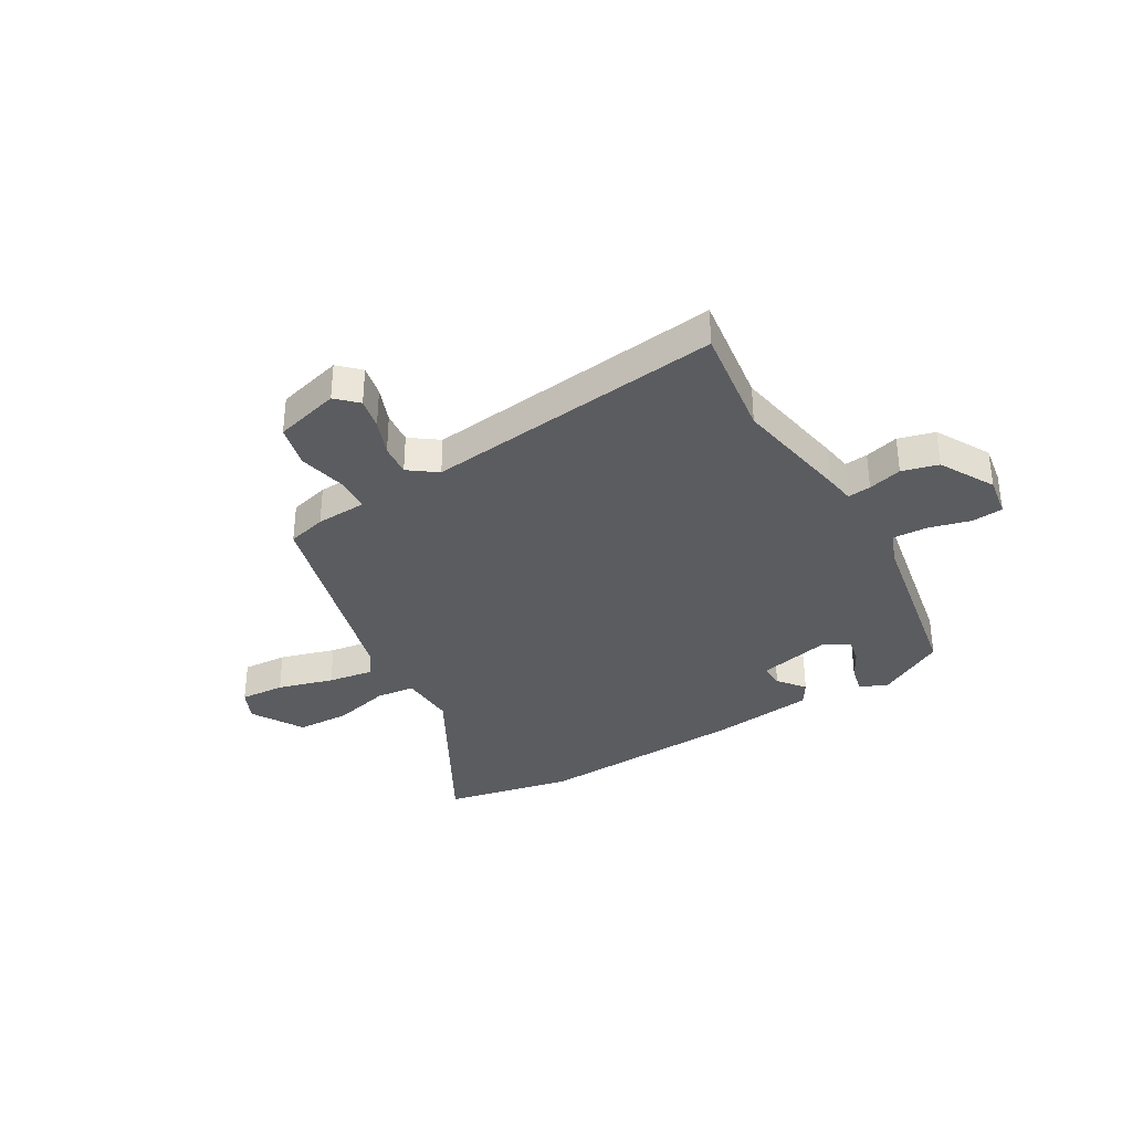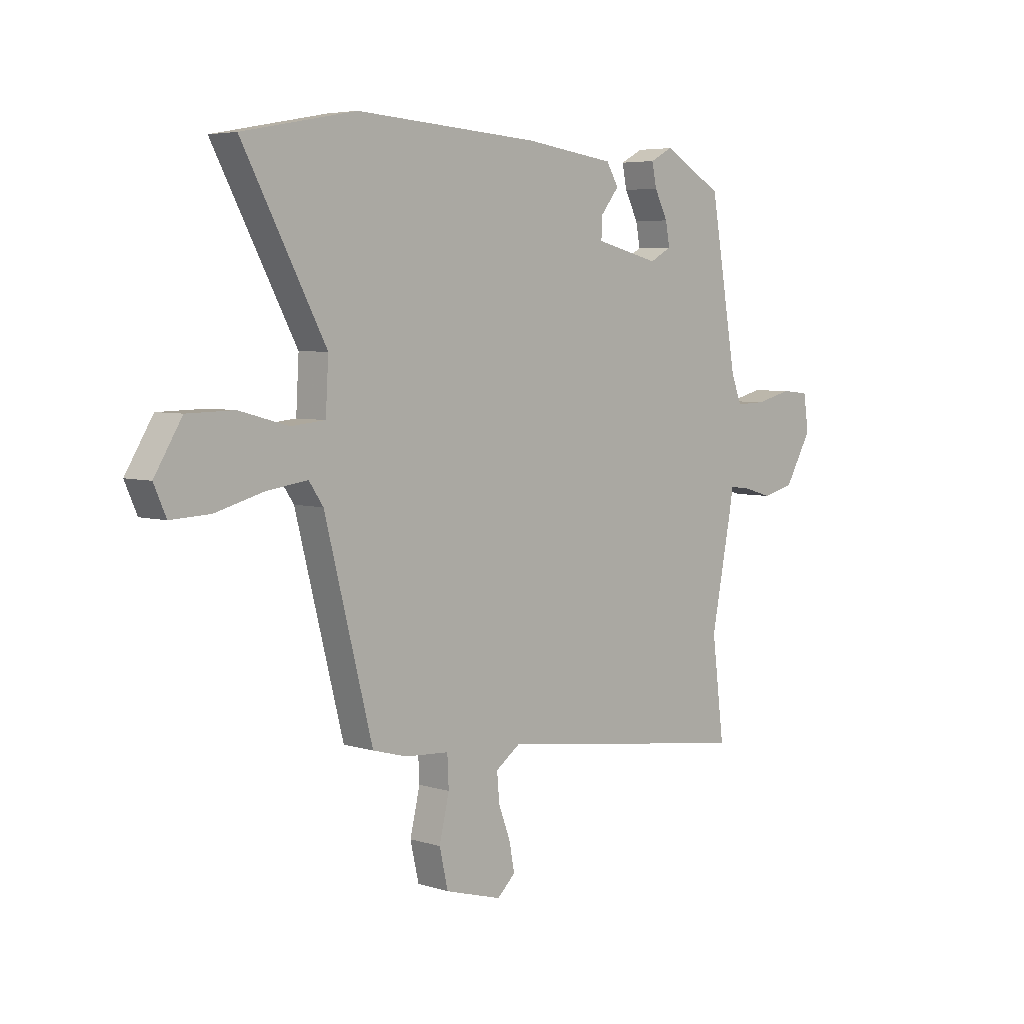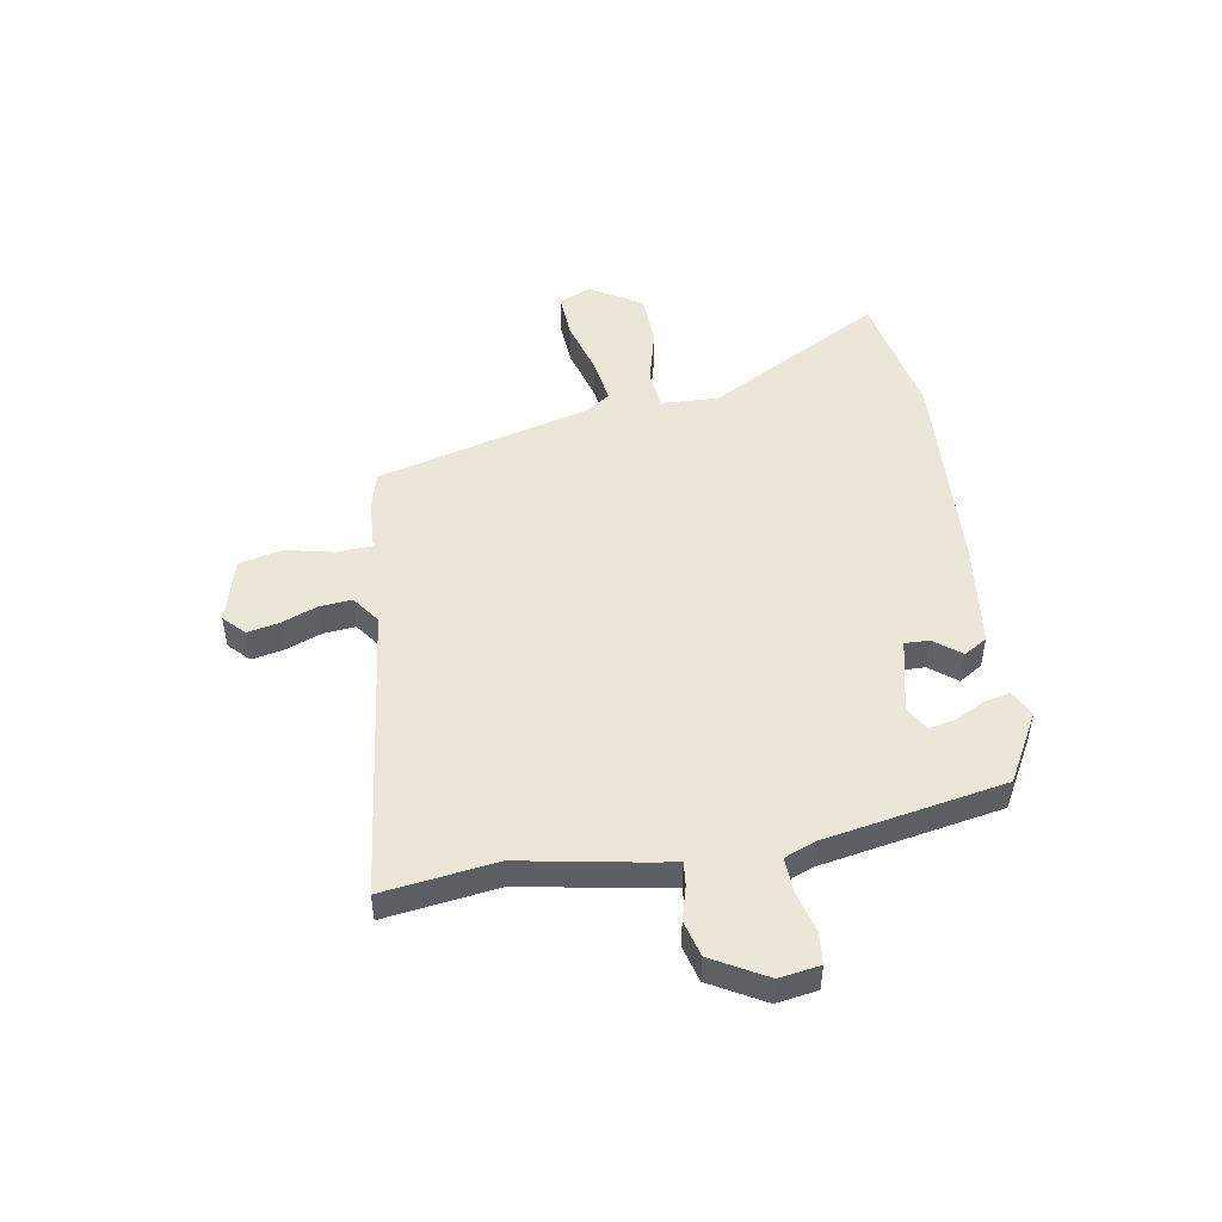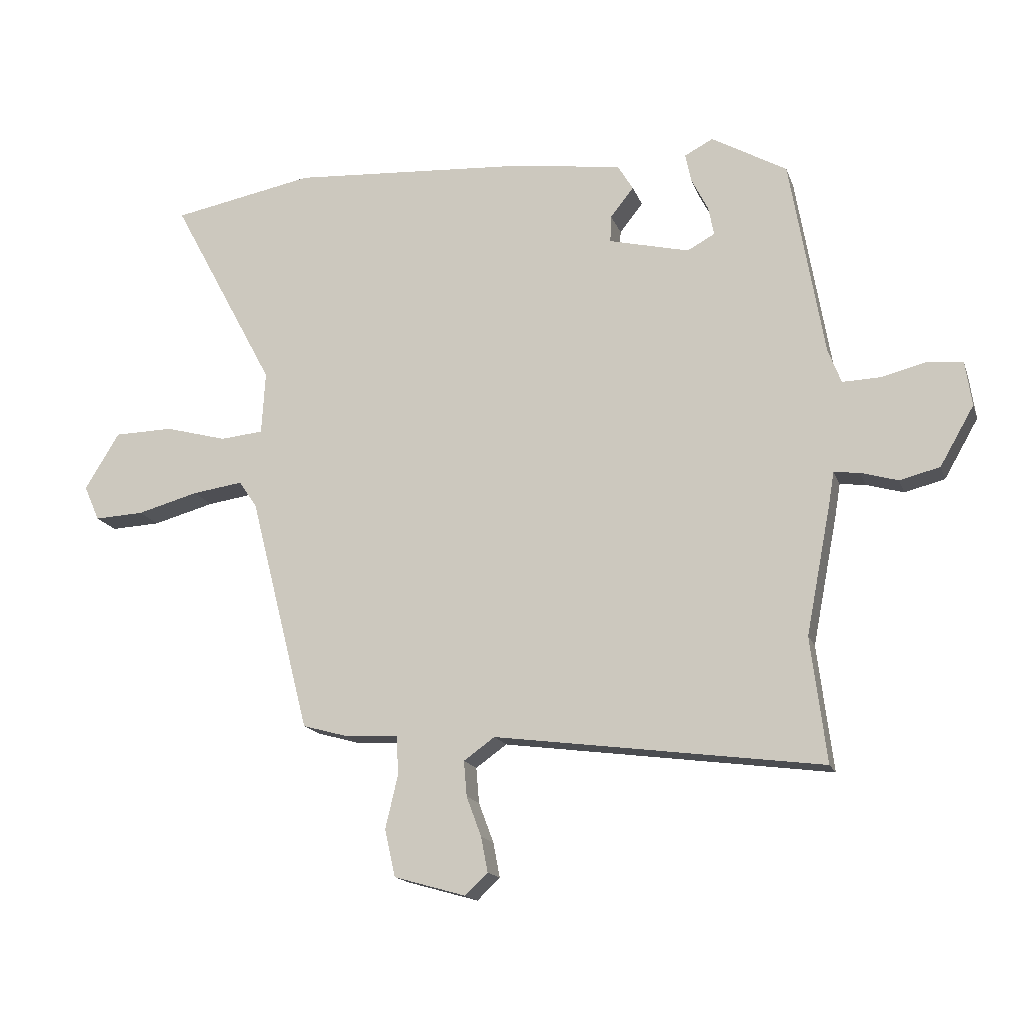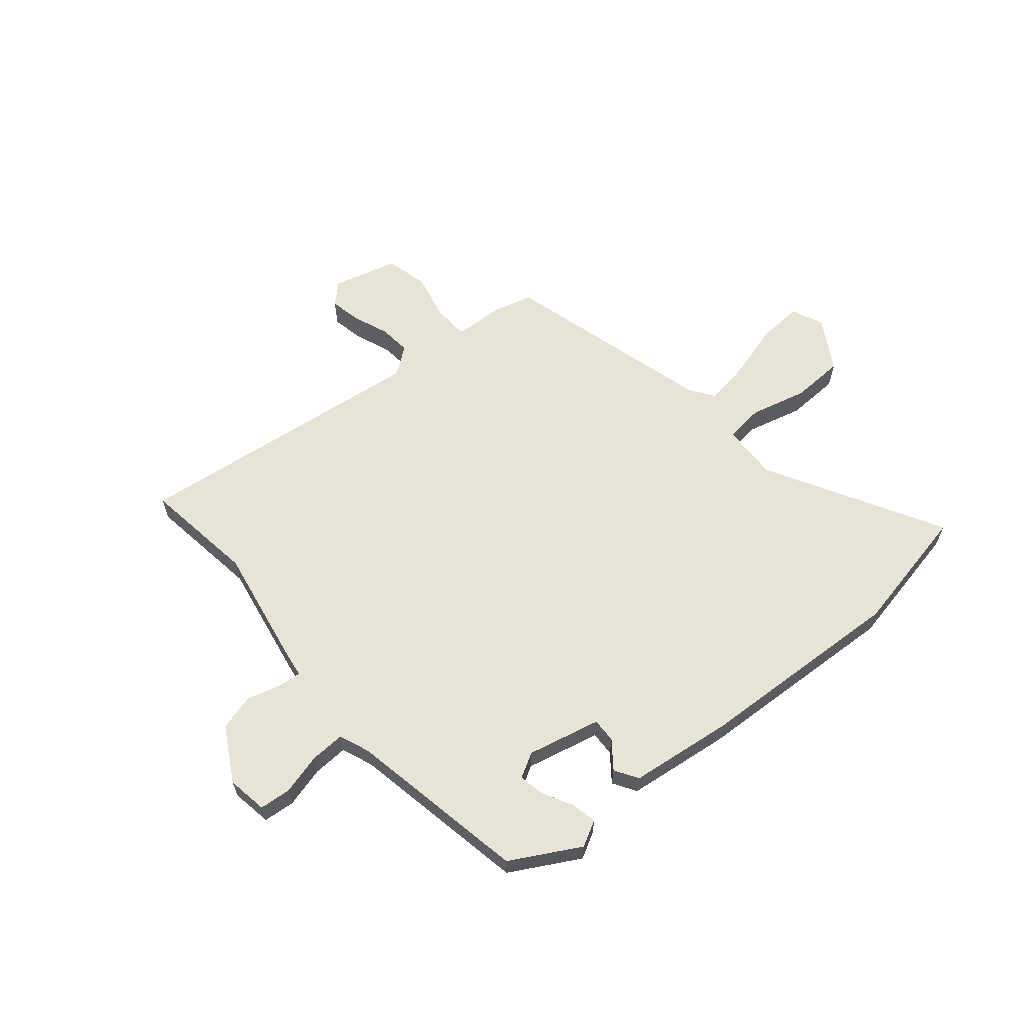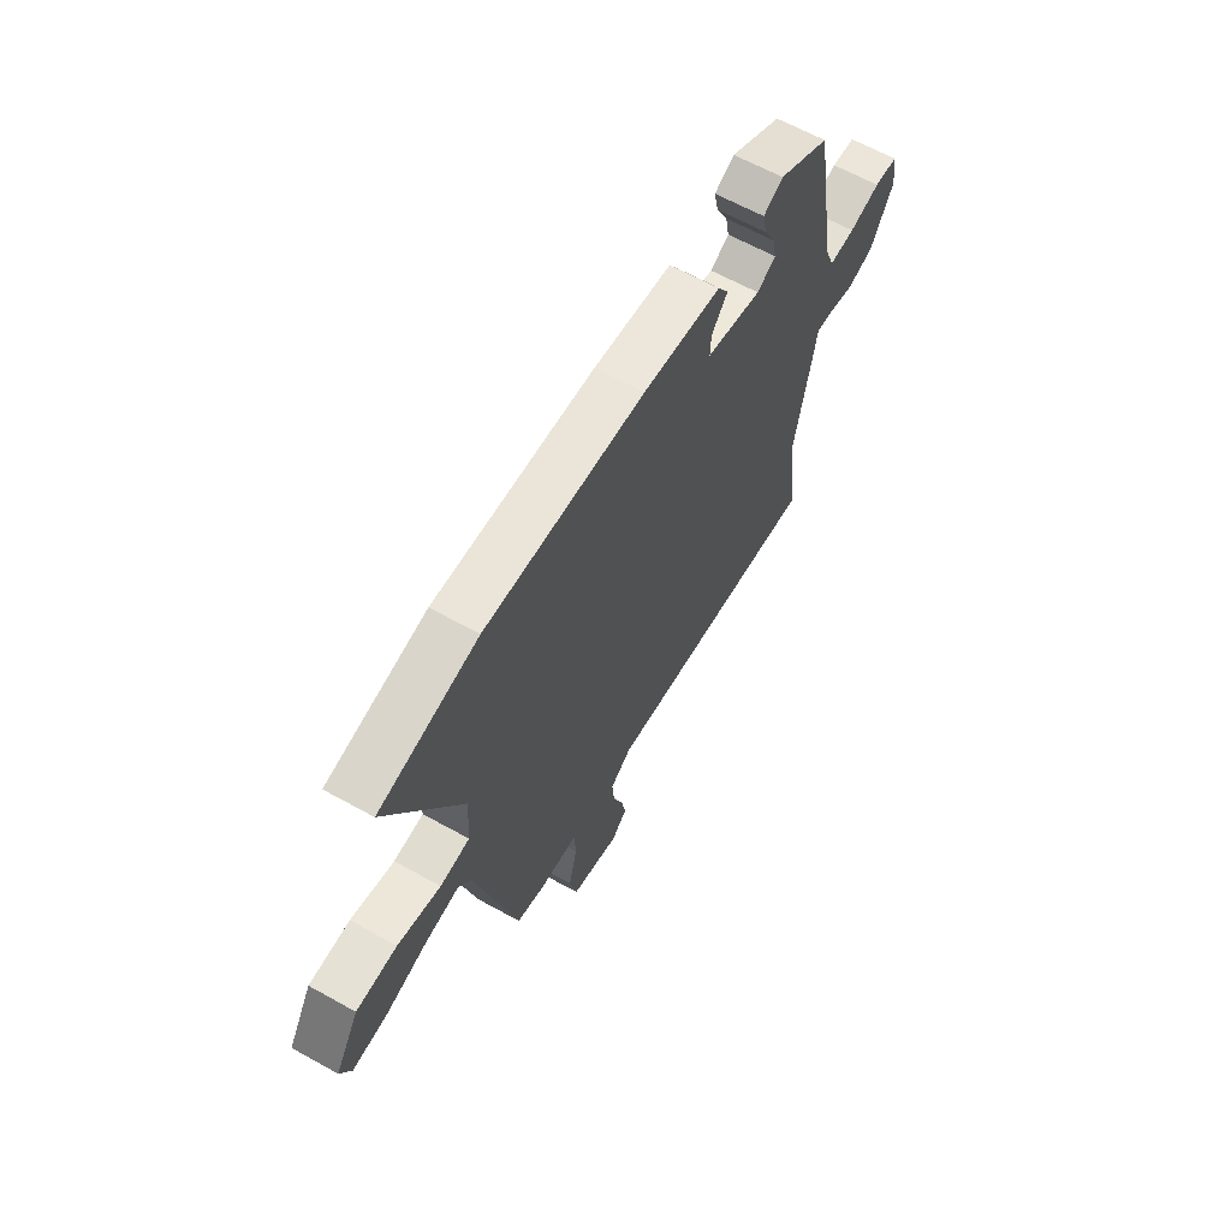
<metadata>
{"format":"obj","ext":"obj","renderer":"f3d","projection":"perspective","resolution":1024,"background":"white","views":[{"elev":-34.6,"azim":-150.3,"up":"+Y"},{"elev":5.1,"azim":134.1,"up":"+Z"},{"elev":48.9,"azim":-100.2,"up":"+Y"},{"elev":-16.2,"azim":-164.0,"up":"+Z"},{"elev":61.9,"azim":-40.8,"up":"+Y"},{"elev":63.5,"azim":119.3,"up":"+Z"}]}
</metadata>
<code>
v 0.37 0.07 -0.486
v 0.298 0.07 -0.506
v 0.205 0.07 -0.512
v 0.202 0.07 -0.577
v 0.223 0.07 -0.666
v 0.205 0.07 -0.745
v 0.085 0.07 -0.779
v 0.047 0.07 -0.743
v 0.058 0.07 -0.685
v 0.083 0.07 -0.618
v 0.088 0.07 -0.559
v 0.036 0.07 -0.522
v -0.512 0.07 -0.595
v -0.486 0.07 -0.386
v -0.528 0.07 -0.17
v -0.537 0.07 -0.116
v -0.58 0.07 -0.121
v -0.642 0.07 -0.139
v -0.709 0.07 -0.122
v -0.766 0.07 -0.023
v -0.755 0.07 0.052
v -0.697 0.07 0.058
v -0.621 0.07 0.039
v -0.557 0.07 0.037
v -0.535 0.07 0.094
v -0.478 0.07 0.427
v -0.352 0.07 0.499
v -0.304 0.07 0.474
v -0.314 0.07 0.426
v -0.342 0.07 0.371
v -0.351 0.07 0.323
v -0.305 0.07 0.298
v -0.17 0.07 0.331
v -0.172 0.07 0.376
v -0.211 0.07 0.425
v -0.185 0.07 0.468
v 0.006 0.07 0.494
v 0.395 0.07 0.52
v 0.634 0.07 0.475
v 0.459 0.07 0.149
v 0.465 0.07 0.044
v 0.537 0.07 0.037
v 0.641 0.07 0.065
v 0.74 0.07 0.063
v 0.798 0.07 -0.032
v 0.772 0.07 -0.091
v 0.689 0.07 -0.087
v 0.586 0.07 -0.059
v 0.501 0.07 -0.047
v 0.471 0.07 -0.091
v 0.37 0 -0.486
v 0.298 0 -0.506
v 0.205 0 -0.512
v 0.202 0 -0.577
v 0.223 0 -0.666
v 0.205 0 -0.745
v 0.085 0 -0.779
v 0.047 0 -0.743
v 0.058 0 -0.685
v 0.083 0 -0.618
v 0.088 0 -0.559
v 0.036 0 -0.522
v -0.512 0 -0.595
v -0.486 0 -0.386
v -0.528 0 -0.17
v -0.537 0 -0.116
v -0.58 0 -0.121
v -0.642 0 -0.139
v -0.709 0 -0.122
v -0.766 0 -0.023
v -0.755 0 0.052
v -0.697 0 0.058
v -0.621 0 0.039
v -0.557 0 0.037
v -0.535 0 0.094
v -0.478 0 0.427
v -0.352 0 0.499
v -0.304 0 0.474
v -0.314 0 0.426
v -0.342 0 0.371
v -0.351 0 0.323
v -0.305 0 0.298
v -0.17 0 0.331
v -0.172 0 0.376
v -0.211 0 0.425
v -0.185 0 0.468
v 0.006 0 0.494
v 0.395 0 0.52
v 0.634 0 0.475
v 0.459 0 0.149
v 0.465 0 0.044
v 0.537 0 0.037
v 0.641 0 0.065
v 0.74 0 0.063
v 0.798 0 -0.032
v 0.772 0 -0.091
v 0.689 0 -0.087
v 0.586 0 -0.059
v 0.501 0 -0.047
v 0.471 0 -0.091
f 46 47 48
f 45 46 48
f 44 45 48
f 43 44 48
f 42 43 48
f 41 42 48 49
f 38 39 40
f 37 38 40
f 36 37 40
f 35 36 40
f 34 35 40
f 33 34 40 41
f 41 49 50
f 33 41 50
f 32 33 50
f 28 29 30
f 27 28 30
f 26 27 30
f 25 26 30
f 24 25 30 31
f 21 22 23
f 20 21 23
f 19 20 23
f 18 19 23
f 17 18 23
f 16 17 23 24
f 24 31 32
f 16 24 32
f 15 16 32
f 14 15 32
f 8 9 10
f 7 8 10
f 6 7 10
f 5 6 10
f 4 5 10
f 3 4 10 11
f 1 2 3
f 50 1 3
f 32 50 3
f 14 32 3
f 12 13 14
f 3 11 12
f 3 12 14
f 98 97 96
f 98 96 95
f 98 95 94
f 98 94 93
f 98 93 92
f 99 98 92 91
f 90 89 88
f 90 88 87
f 90 87 86
f 90 86 85
f 90 85 84
f 91 90 84 83
f 100 99 91
f 100 91 83
f 100 83 82
f 80 79 78
f 80 78 77
f 80 77 76
f 80 76 75
f 81 80 75 74
f 73 72 71
f 73 71 70
f 73 70 69
f 73 69 68
f 73 68 67
f 74 73 67 66
f 82 81 74
f 82 74 66
f 82 66 65
f 82 65 64
f 60 59 58
f 60 58 57
f 60 57 56
f 60 56 55
f 60 55 54
f 61 60 54 53
f 53 52 51
f 53 51 100
f 53 100 82
f 53 82 64
f 64 63 62
f 62 61 53
f 64 62 53
f 1 51 52 2
f 2 52 53 3
f 3 53 54 4
f 4 54 55 5
f 5 55 56 6
f 6 56 57 7
f 7 57 58 8
f 8 58 59 9
f 9 59 60 10
f 10 60 61 11
f 11 61 62 12
f 12 62 63 13
f 13 63 64 14
f 14 64 65 15
f 15 65 66 16
f 16 66 67 17
f 17 67 68 18
f 18 68 69 19
f 19 69 70 20
f 20 70 71 21
f 21 71 72 22
f 22 72 73 23
f 23 73 74 24
f 24 74 75 25
f 25 75 76 26
f 26 76 77 27
f 27 77 78 28
f 28 78 79 29
f 29 79 80 30
f 30 80 81 31
f 31 81 82 32
f 32 82 83 33
f 33 83 84 34
f 34 84 85 35
f 35 85 86 36
f 36 86 87 37
f 37 87 88 38
f 38 88 89 39
f 39 89 90 40
f 40 90 91 41
f 41 91 92 42
f 42 92 93 43
f 43 93 94 44
f 44 94 95 45
f 45 95 96 46
f 46 96 97 47
f 47 97 98 48
f 48 98 99 49
f 49 99 100 50
f 50 100 51 1

</code>
